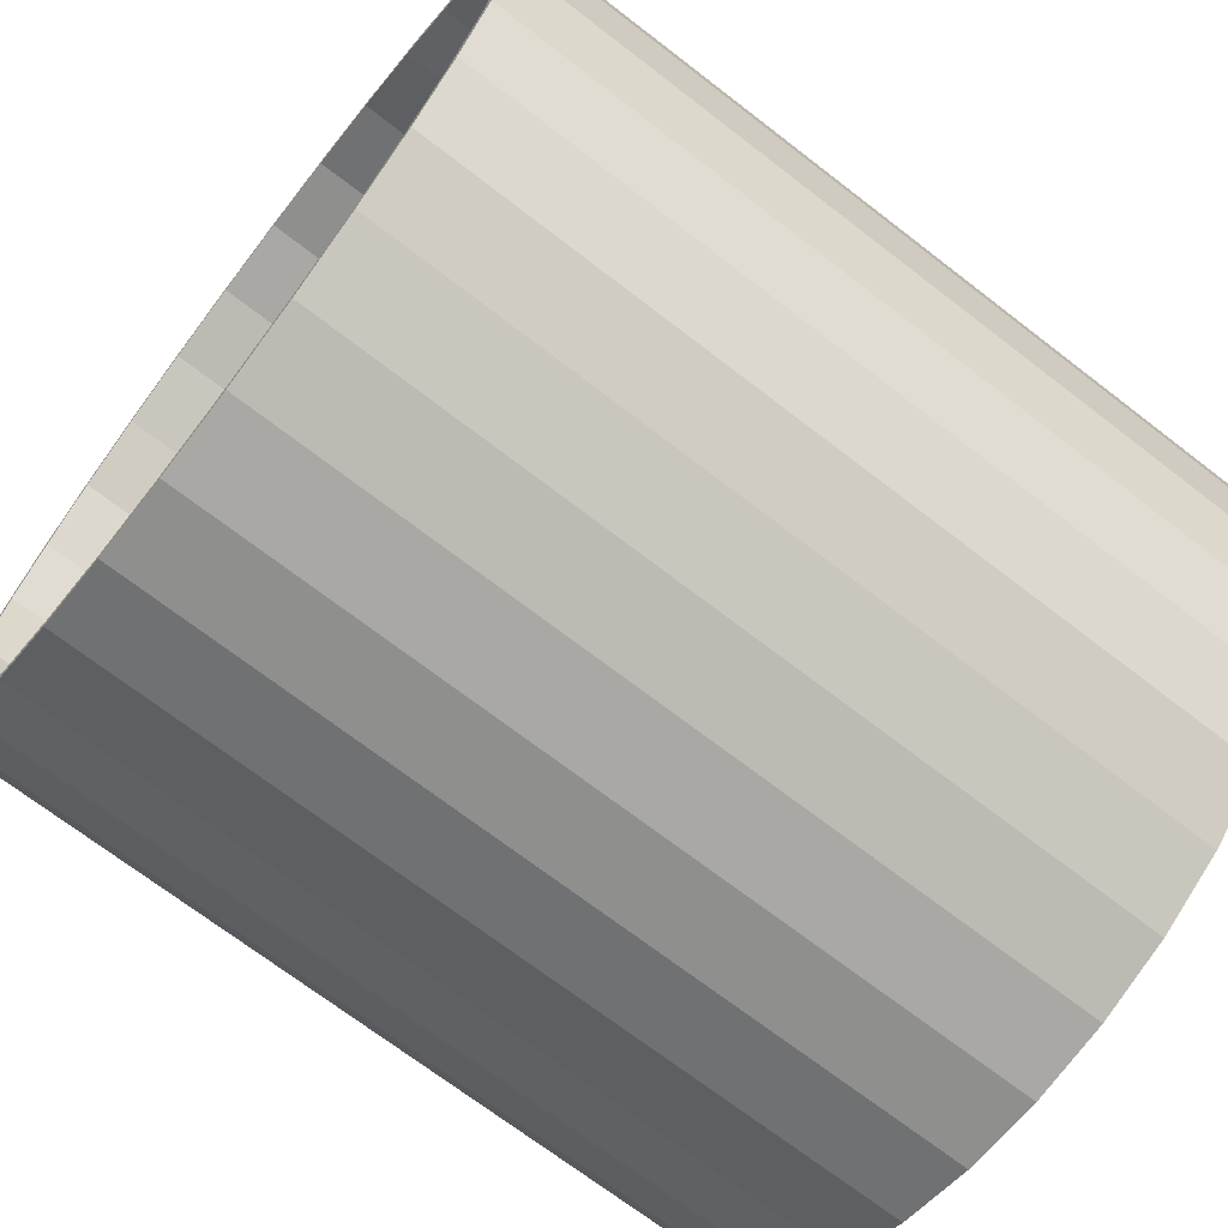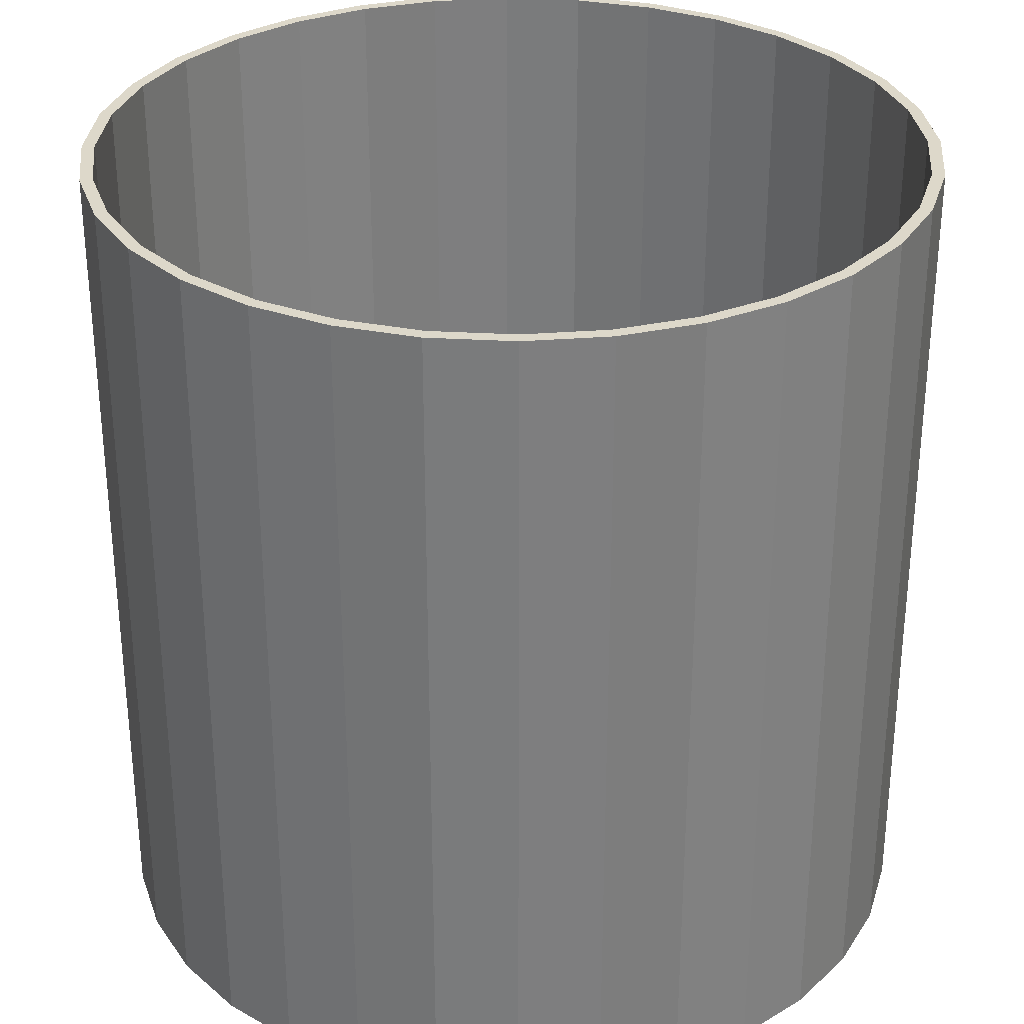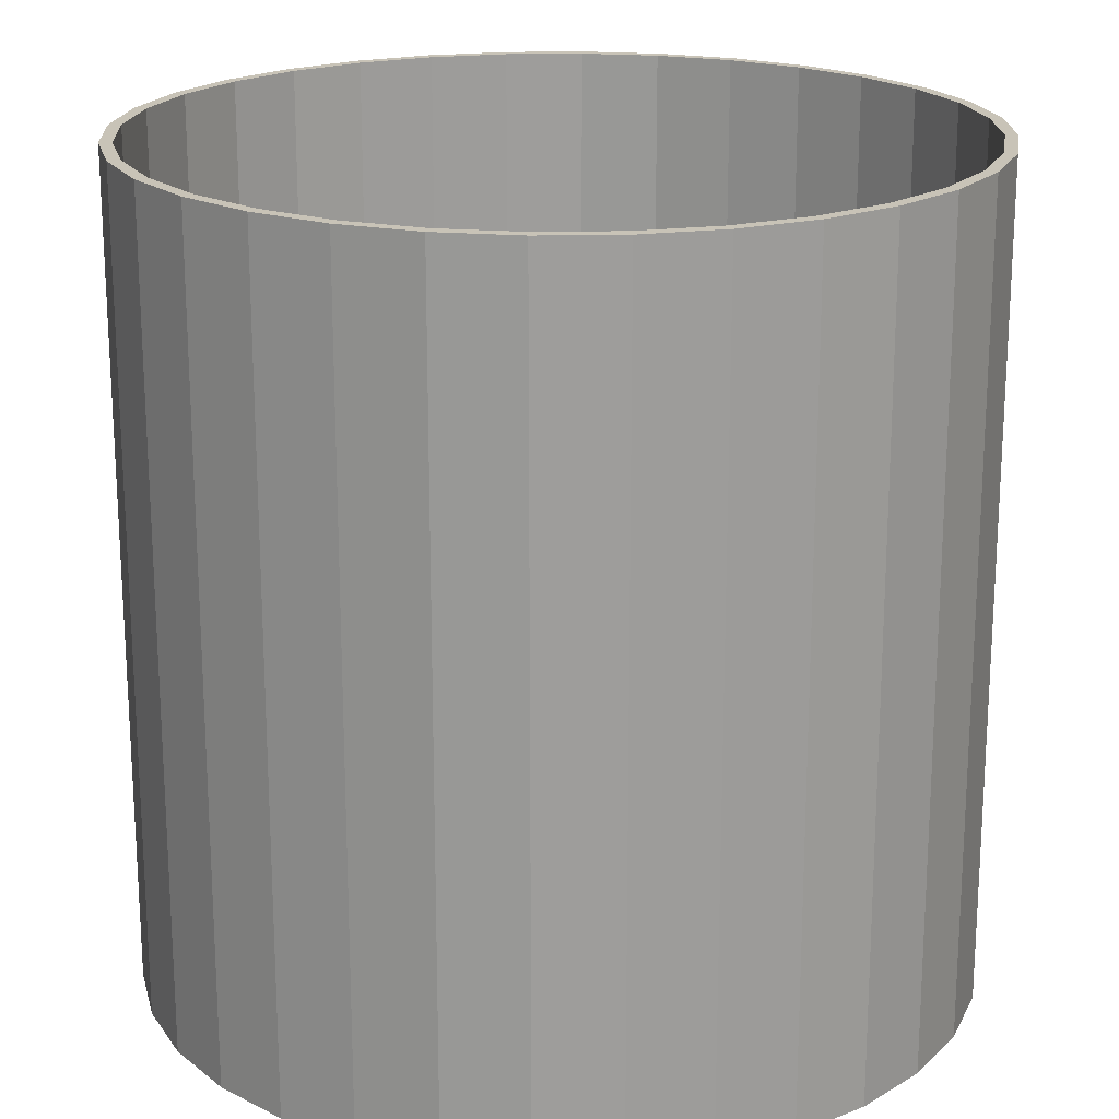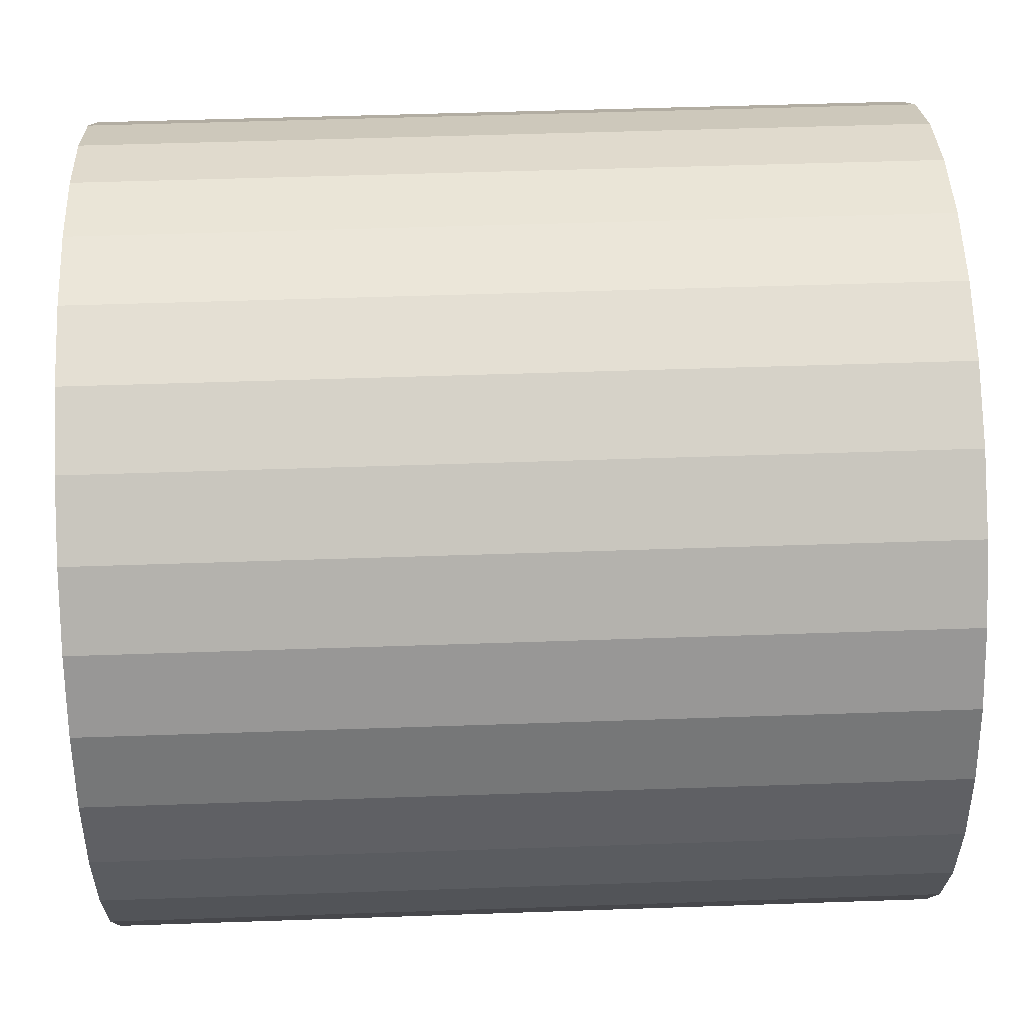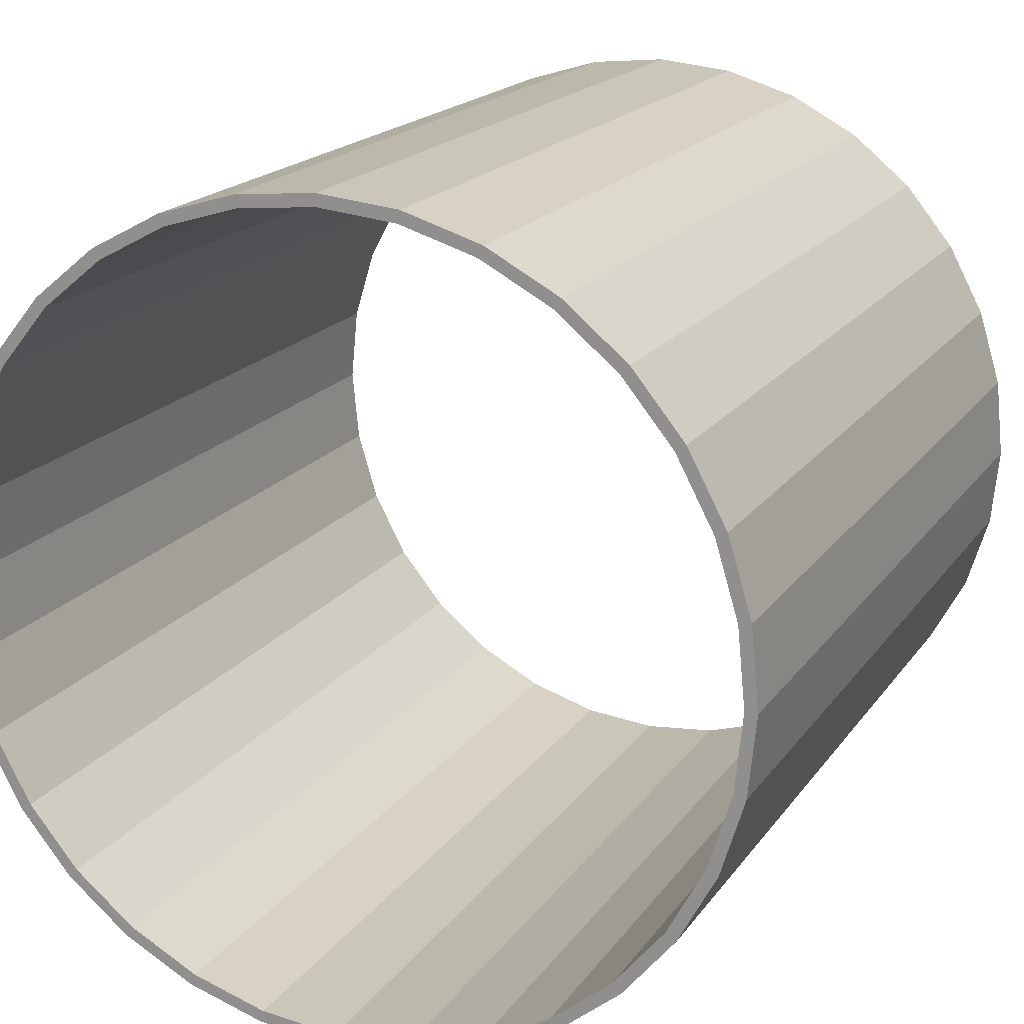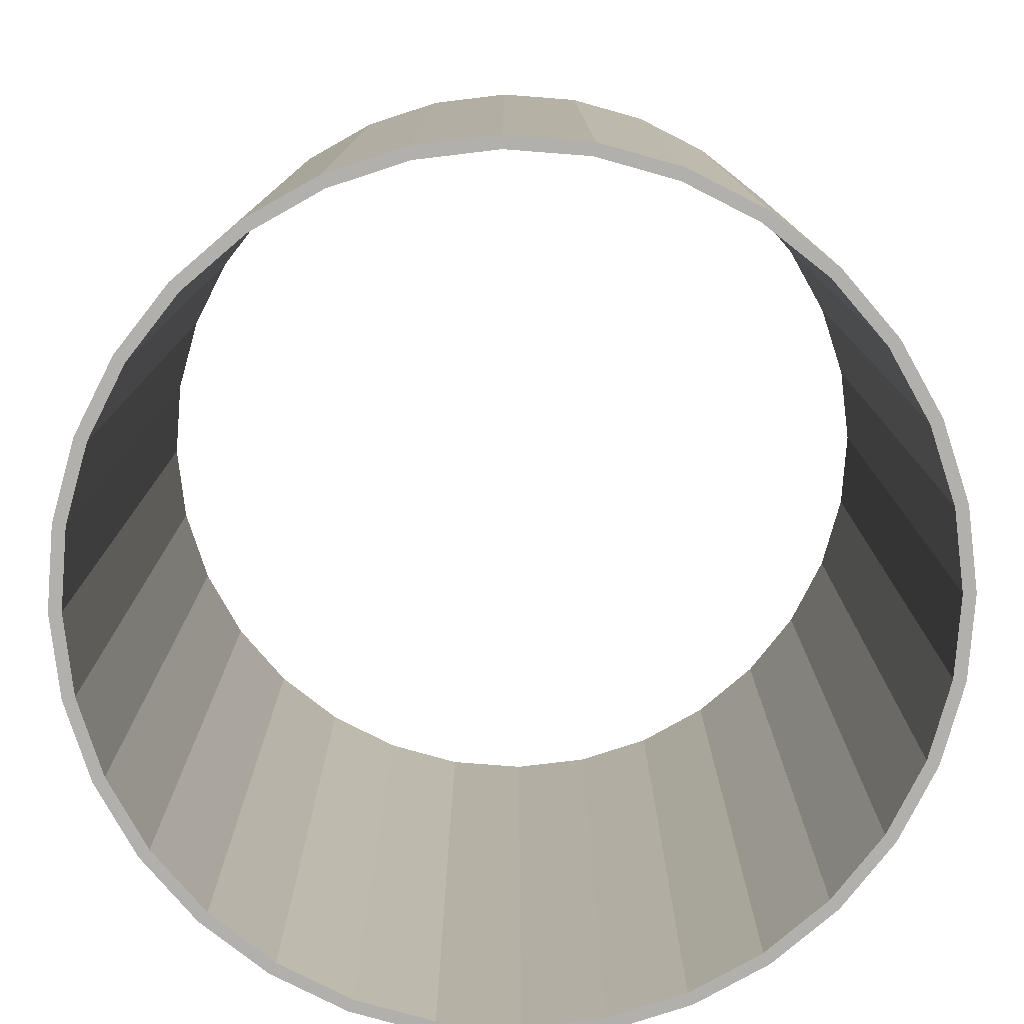
<metadata>
{"format":"obj","ext":"obj","renderer":"f3d","projection":"perspective","resolution":1024,"background":"white","views":[{"elev":-70.2,"azim":52.3,"up":"+Z"},{"elev":31.0,"azim":-147.1,"up":"+Y"},{"elev":19.7,"azim":104.6,"up":"+Y"},{"elev":50.1,"azim":-92.2,"up":"+Z"},{"elev":18.3,"azim":-155.9,"up":"+Z"},{"elev":-78.7,"azim":1.2,"up":"+Y"}]}
</metadata>
<code>
o Cylinder
v -0.04136 0.2705 -1.264
v -0.04136 3.041 -1.264
v 0.2289 0.2705 -1.237
v 0.2289 3.041 -1.237
v 0.4887 0.2705 -1.158
v 0.4887 3.041 -1.158
v 0.7282 0.2705 -1.03
v 0.7282 3.041 -1.03
v 0.9381 0.2705 -0.8579
v 0.9381 3.041 -0.8579
v 1.11 0.2705 -0.648
v 1.11 3.041 -0.648
v 1.238 0.2705 -0.4085
v 1.238 3.041 -0.4085
v 1.317 0.2705 -0.1487
v 1.317 3.041 -0.1487
v 1.344 0.2705 0.1216
v 1.344 3.041 0.1216
v 1.317 0.2705 0.3918
v 1.317 3.041 0.3918
v 1.238 0.2705 0.6517
v 1.238 3.041 0.6517
v 1.11 0.2705 0.8912
v 1.11 3.041 0.8912
v 0.9381 0.2705 1.101
v 0.9381 3.041 1.101
v 0.7282 0.2705 1.273
v 0.7282 3.041 1.273
v 0.4887 0.2705 1.401
v 0.4887 3.041 1.401
v 0.2289 0.2705 1.48
v 0.2289 3.041 1.48
v -0.04136 0.2705 1.507
v -0.04136 3.041 1.507
v -0.3116 0.2705 1.48
v -0.3116 3.041 1.48
v -0.5715 0.2705 1.401
v -0.5715 3.041 1.401
v -0.8109 0.2705 1.273
v -0.8109 3.041 1.273
v -1.021 0.2705 1.101
v -1.021 3.041 1.101
v -1.193 0.2705 0.8912
v -1.193 3.041 0.8912
v -1.321 0.2705 0.6517
v -1.321 3.041 0.6517
v -1.4 0.2705 0.3918
v -1.4 3.041 0.3918
v -1.427 0.2705 0.1216
v -1.427 3.041 0.1216
v -1.4 0.2705 -0.1487
v -1.4 3.041 -0.1487
v -1.321 0.2705 -0.4085
v -1.321 3.041 -0.4085
v -1.193 0.2705 -0.648
v -1.193 3.041 -0.648
v -1.021 0.2705 -0.8579
v -1.021 3.041 -0.8579
v -0.8109 0.2705 -1.03
v -0.8109 3.041 -1.03
v -0.5715 0.2705 -1.158
v -0.5715 3.041 -1.158
v -0.3116 0.2705 -1.237
v -0.3116 3.041 -1.237
v -0.04136 0.2705 -1.222
v -0.04136 3.041 -1.222
v 0.2208 0.2705 -1.196
v 0.2208 3.041 -1.196
v 0.4728 0.2705 -1.12
v 0.4728 3.041 -1.12
v 0.7051 0.2705 -0.9956
v 0.7051 3.041 -0.9956
v 0.9087 0.2705 -0.8285
v 0.9087 3.041 -0.8285
v 1.076 0.2705 -0.6249
v 1.076 3.041 -0.6249
v 1.2 0.2705 -0.3926
v 1.2 3.041 -0.3926
v 1.276 0.2705 -0.1405
v 1.276 3.041 -0.1405
v 1.302 0.2705 0.1216
v 1.302 3.041 0.1216
v 1.276 0.2705 0.3837
v 1.276 3.041 0.3837
v 1.2 0.2705 0.6358
v 1.2 3.041 0.6358
v 1.076 0.2705 0.8681
v 1.076 3.041 0.8681
v 0.9087 0.2705 1.072
v 0.9087 3.041 1.072
v 0.7051 0.2705 1.239
v 0.7051 3.041 1.239
v 0.4728 0.2705 1.363
v 0.4728 3.041 1.363
v 0.2208 0.2705 1.439
v 0.2208 3.041 1.439
v -0.04136 0.2705 1.465
v -0.04136 3.041 1.465
v -0.3035 0.2705 1.439
v -0.3035 3.041 1.439
v -0.5555 0.2705 1.363
v -0.5555 3.041 1.363
v -0.7878 0.2705 1.239
v -0.7878 3.041 1.239
v -0.9915 0.2705 1.072
v -0.9915 3.041 1.072
v -1.159 0.2705 0.8681
v -1.159 3.041 0.8681
v -1.283 0.2705 0.6358
v -1.283 3.041 0.6358
v -1.359 0.2705 0.3837
v -1.359 3.041 0.3837
v -1.385 0.2705 0.1216
v -1.385 3.041 0.1216
v -1.359 0.2705 -0.1406
v -1.359 3.041 -0.1406
v -1.283 0.2705 -0.3926
v -1.283 3.041 -0.3926
v -1.159 0.2705 -0.6249
v -1.159 3.041 -0.6249
v -0.9915 0.2705 -0.8285
v -0.9915 3.041 -0.8285
v -0.7878 0.2705 -0.9956
v -0.7878 3.041 -0.9956
v -0.5555 0.2705 -1.12
v -0.5555 3.041 -1.12
v -0.3035 0.2705 -1.196
v -0.3035 3.041 -1.196
f 1 2 4 3
f 3 4 6 5
f 5 6 8 7
f 7 8 10 9
f 9 10 12 11
f 11 12 14 13
f 13 14 16 15
f 15 16 18 17
f 17 18 20 19
f 19 20 22 21
f 21 22 24 23
f 23 24 26 25
f 25 26 28 27
f 27 28 30 29
f 29 30 32 31
f 31 32 34 33
f 33 34 36 35
f 35 36 38 37
f 37 38 40 39
f 39 40 42 41
f 41 42 44 43
f 43 44 46 45
f 45 46 48 47
f 47 48 50 49
f 49 50 52 51
f 51 52 54 53
f 53 54 56 55
f 55 56 58 57
f 57 58 60 59
f 59 60 62 61
f 61 62 64 63
f 63 64 2 1
f 67 68 66 65
f 69 70 68 67
f 71 72 70 69
f 73 74 72 71
f 75 76 74 73
f 77 78 76 75
f 79 80 78 77
f 81 82 80 79
f 83 84 82 81
f 85 86 84 83
f 87 88 86 85
f 89 90 88 87
f 91 92 90 89
f 93 94 92 91
f 95 96 94 93
f 97 98 96 95
f 99 100 98 97
f 101 102 100 99
f 103 104 102 101
f 105 106 104 103
f 107 108 106 105
f 109 110 108 107
f 111 112 110 109
f 113 114 112 111
f 115 116 114 113
f 117 118 116 115
f 119 120 118 117
f 121 122 120 119
f 123 124 122 121
f 125 126 124 123
f 127 128 126 125
f 65 66 128 127
f 1 3 67 65
f 4 2 66 68
f 3 5 69 67
f 6 4 68 70
f 5 7 71 69
f 8 6 70 72
f 7 9 73 71
f 10 8 72 74
f 9 11 75 73
f 12 10 74 76
f 11 13 77 75
f 14 12 76 78
f 13 15 79 77
f 16 14 78 80
f 15 17 81 79
f 18 16 80 82
f 17 19 83 81
f 20 18 82 84
f 19 21 85 83
f 22 20 84 86
f 21 23 87 85
f 24 22 86 88
f 23 25 89 87
f 26 24 88 90
f 25 27 91 89
f 28 26 90 92
f 27 29 93 91
f 30 28 92 94
f 29 31 95 93
f 32 30 94 96
f 31 33 97 95
f 34 32 96 98
f 33 35 99 97
f 36 34 98 100
f 35 37 101 99
f 38 36 100 102
f 37 39 103 101
f 40 38 102 104
f 39 41 105 103
f 42 40 104 106
f 41 43 107 105
f 44 42 106 108
f 43 45 109 107
f 46 44 108 110
f 45 47 111 109
f 48 46 110 112
f 47 49 113 111
f 50 48 112 114
f 49 51 115 113
f 52 50 114 116
f 51 53 117 115
f 54 52 116 118
f 53 55 119 117
f 56 54 118 120
f 55 57 121 119
f 58 56 120 122
f 57 59 123 121
f 60 58 122 124
f 59 61 125 123
f 62 60 124 126
f 61 63 127 125
f 64 62 126 128
f 63 1 65 127
f 2 64 128 66

</code>
